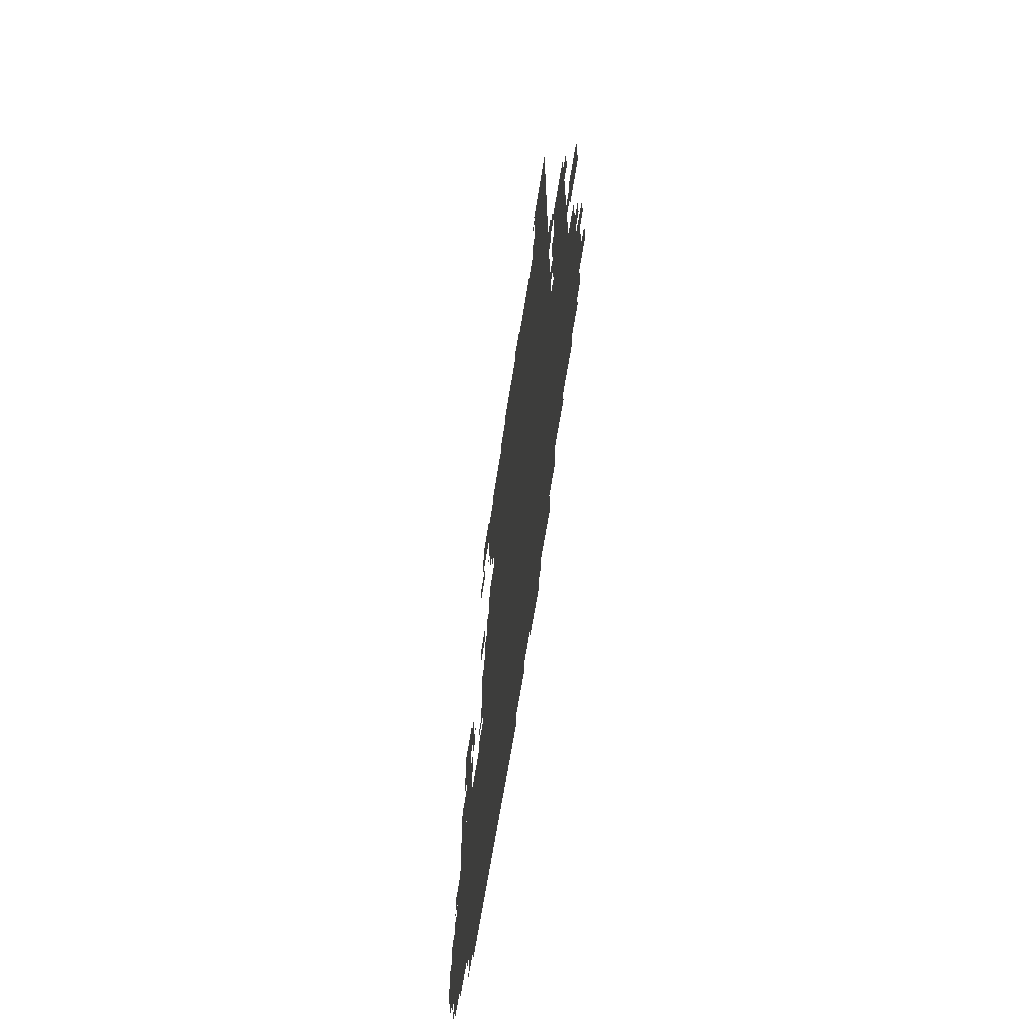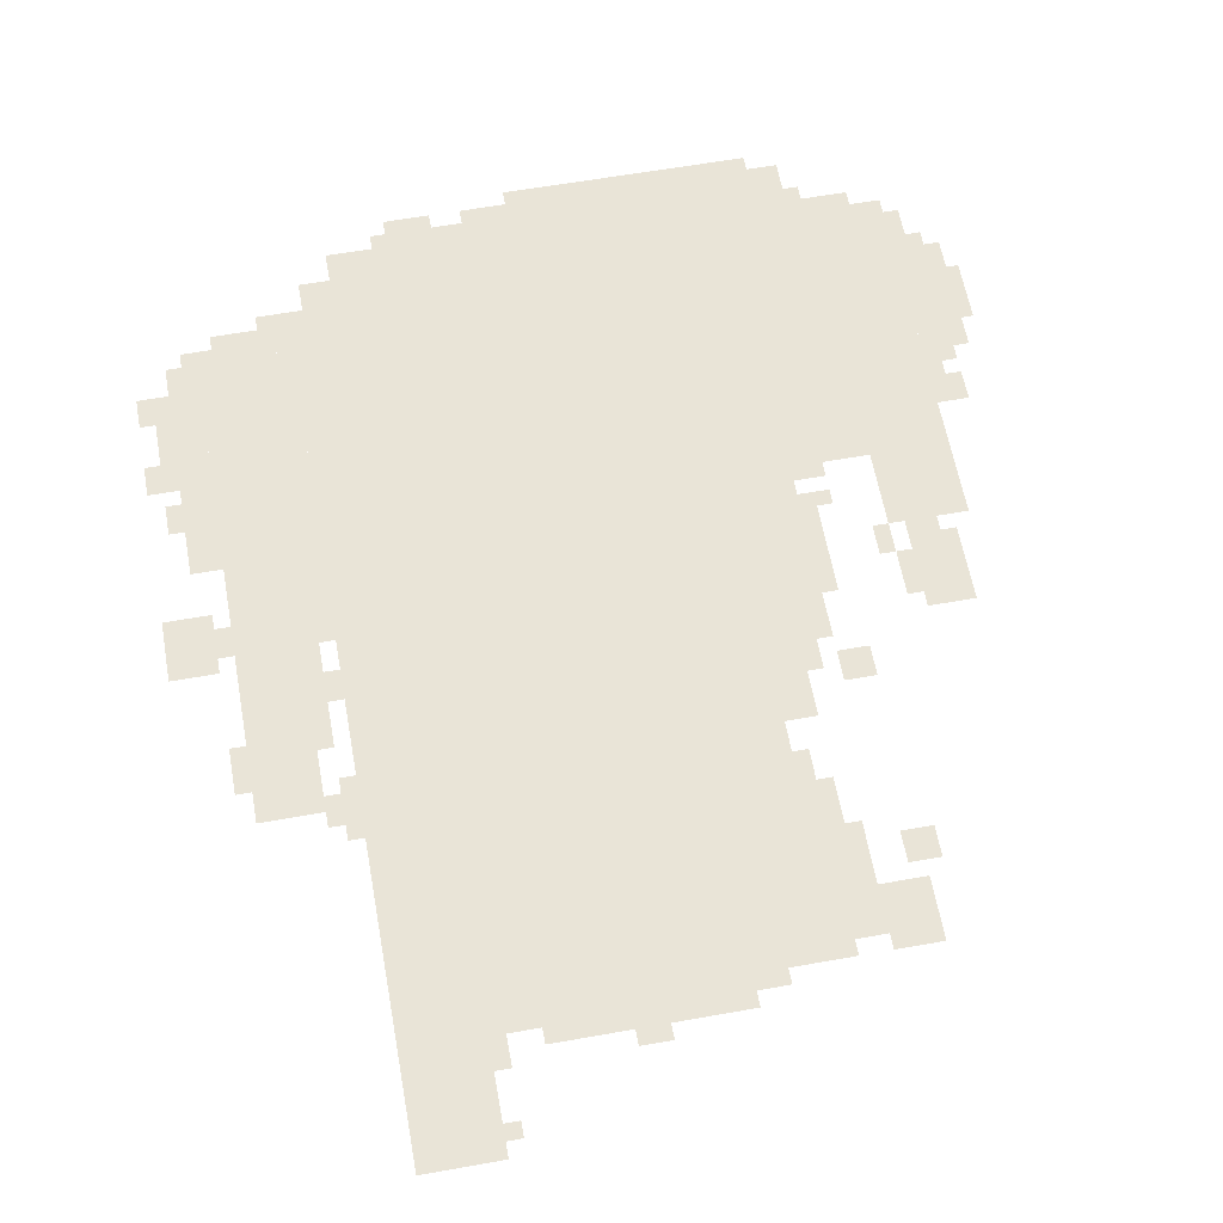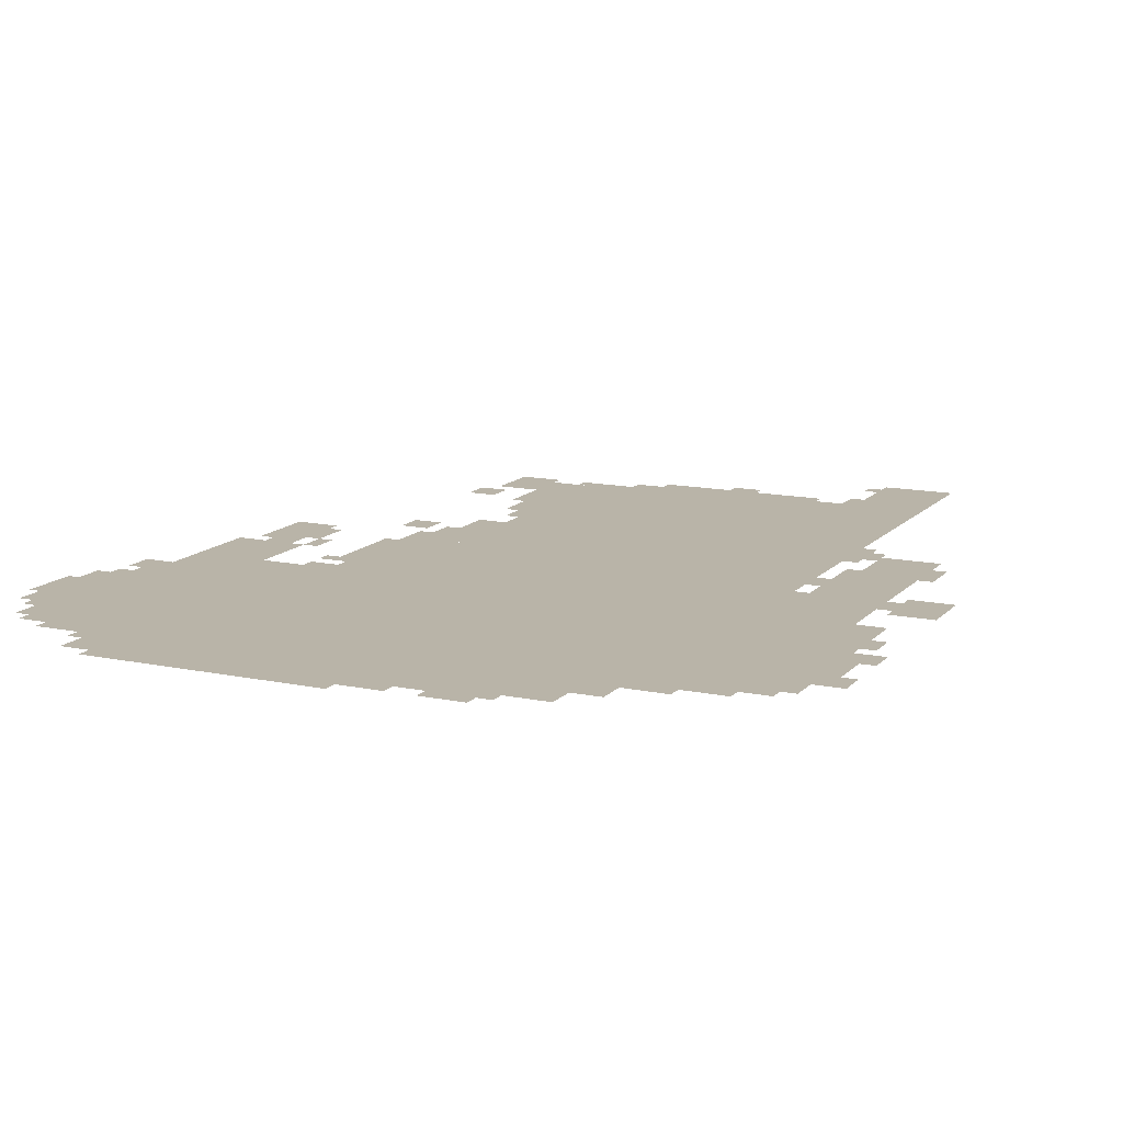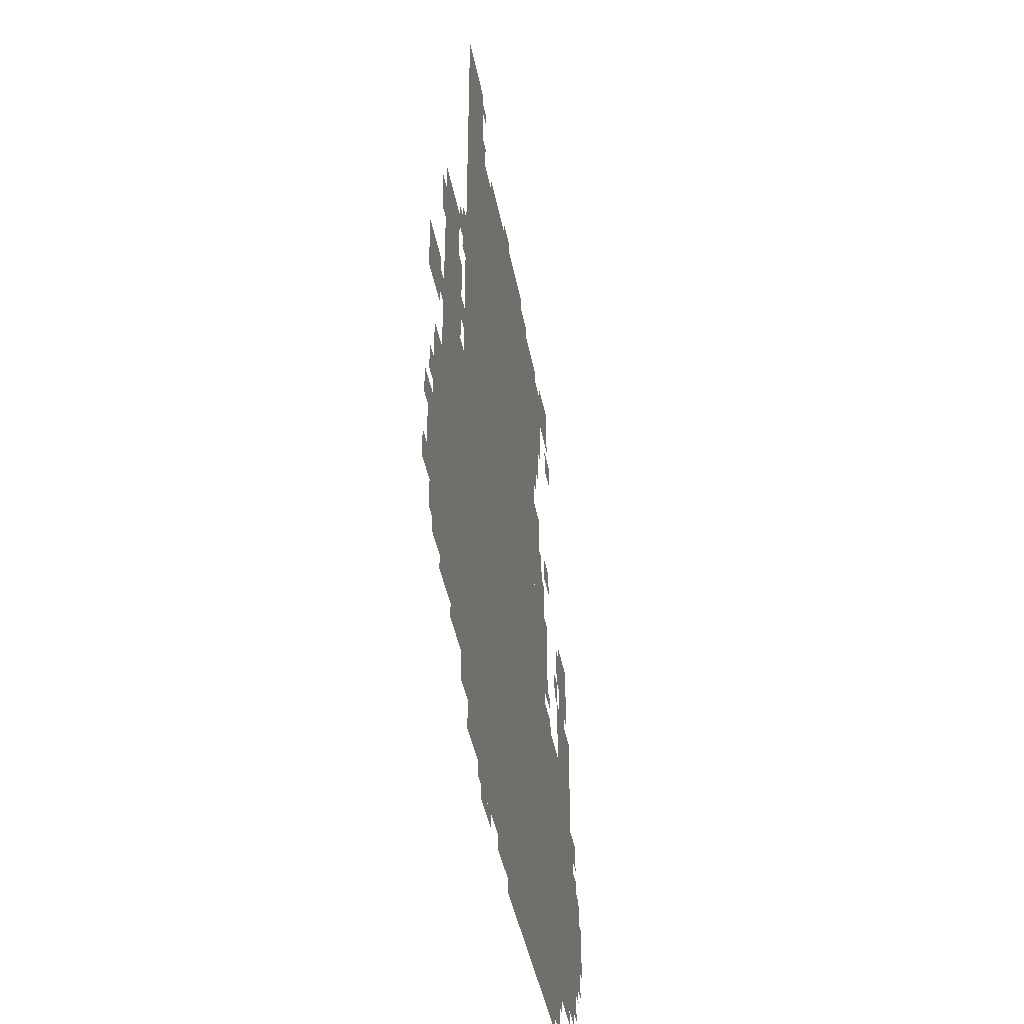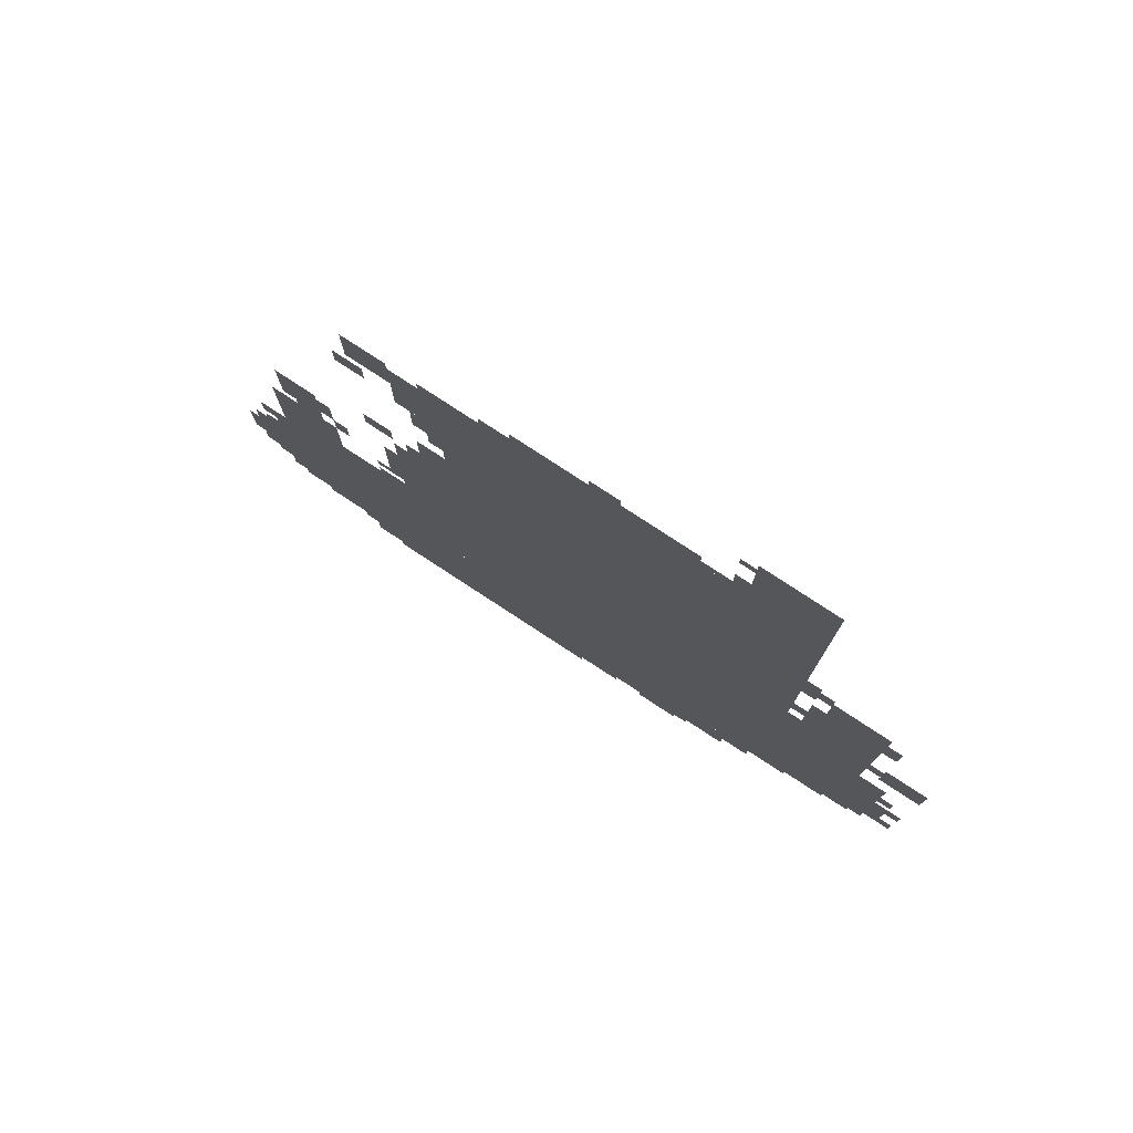
<metadata>
{"format":"obj","ext":"obj","renderer":"f3d","projection":"perspective","resolution":1024,"background":"white","views":[{"elev":-65.7,"azim":81.0,"up":"+Y"},{"elev":60.9,"azim":169.7,"up":"+Z"},{"elev":13.3,"azim":25.6,"up":"+Z"},{"elev":-43.2,"azim":100.8,"up":"+Y"},{"elev":78.9,"azim":33.2,"up":"+Y"}]}
</metadata>
<code>
g luyijiushi_2-mesh
v -320 991 0
v -320 1791 0
v -1120 1791 0
v -1120 991 0
v -320 223 0
v -320 991 0
v -1120 991 0
v -1120 223 0
v -1120 447 0
v -1120 767 0
v -1568 767 0
v -1568 447 0
v -1120 159 0
v -1120 447 0
v -1568 447 0
v -1568 159 0
v -128 735 0
v -128 1215 0
v -288 1215 0
v -288 735 0
v -128 287 0
v -128 735 0
v -288 735 0
v -288 287 0
v -512 63 0
v -512 223 0
v -832 223 0
v -832 63 0
v -832 63 0
v -832 223 0
v -1120 223 0
v -1120 63 0
v -320 1791 0
v -320 2047 0
v -480 2047 0
v -480 1791 0
v -1408 767 0
v -1408 927 0
v -1568 927 0
v -1568 767 0
v -1120 767 0
v -1120 959 0
v -1248 959 0
v -1248 767 0
v -1120 959 0
v -1120 1151 0
v -1248 1151 0
v -1248 959 0
v -1120 1663 0
v -1120 1759 0
v -1312 1759 0
v -1312 1663 0
v -128 1215 0
v -128 1343 0
v -256 1343 0
v -256 1215 0
v -1056 0 0
v -1056 63 0
v -1312 63 0
v -1312 0 0
v -800 0 0
v -800 63 0
v -1056 63 0
v -1056 0 0
v -64 543 0
v -64 799 0
v -128 799 0
v -128 543 0
v -1440 959 0
v -1440 1119 0
v -1536 1119 0
v -1536 959 0
v -64 319 0
v -64 543 0
v -128 543 0
v -128 319 0
v -1248 63 0
v -1248 159 0
v -1376 159 0
v -1376 63 0
v -416 95 0
v -416 223 0
v -512 223 0
v -512 95 0
v 0 895 0
v 0 1023 0
v -96 1023 0
v -96 895 0
v -1120 1535 0
v -1120 1663 0
v -1216 1663 0
v -1216 1535 0
v -288 607 0
v -288 991 0
v -320 991 0
v -320 607 0
v -768 1791 0
v -768 1855 0
v -960 1855 0
v -960 1791 0
v -576 1791 0
v -576 1855 0
v -768 1855 0
v -768 1791 0
v -288 223 0
v -288 607 0
v -320 607 0
v -320 223 0
v -1120 63 0
v -1120 159 0
v -1248 159 0
v -1248 63 0
v -1568 287 0
v -1568 415 0
v -1664 415 0
v -1664 287 0
v -1568 415 0
v -1568 543 0
v -1664 543 0
v -1664 415 0
v -1120 1439 0
v -1120 1535 0
v -1184 1535 0
v -1184 1439 0
v -1120 1215 0
v -1120 1311 0
v -1184 1311 0
v -1184 1215 0
v -352 159 0
v -352 223 0
v -416 223 0
v -416 159 0
v -1280 1567 0
v -1280 1631 0
v -1344 1631 0
v -1344 1567 0
v -1248 1183 0
v -1248 1247 0
v -1312 1247 0
v -1312 1183 0
v -1248 927 0
v -1248 1055 0
v -1280 1055 0
v -1280 927 0
v -32 479 0
v -32 607 0
v -64 607 0
v -64 479 0
v -1120 1151 0
v -1120 1215 0
v -1184 1215 0
v -1184 1151 0
v -32 383 0
v -32 479 0
v -64 479 0
v -64 383 0
v -1248 831 0
v -1248 927 0
v -1280 927 0
v -1280 831 0
v -256 1311 0
v -256 1375 0
v -288 1375 0
v -288 1311 0
v -1120 1375 0
v -1120 1439 0
v -1152 1439 0
v -1152 1375 0
v -288 1055 0
v -288 1119 0
v -320 1119 0
v -320 1055 0
v -1184 1151 0
v -1184 1215 0
v -1216 1215 0
v -1216 1151 0
v -704 31 0
v -704 63 0
v -768 63 0
v -768 31 0
v -544 31 0
v -544 63 0
v -608 63 0
v -608 31 0
v -736 1855 0
v -736 1887 0
v -800 1887 0
v -800 1855 0
v -960 1791 0
v -960 1823 0
v -1024 1823 0
v -1024 1791 0
v -512 1791 0
v -512 1823 0
v -576 1823 0
v -576 1791 0
v 0 543 0
v 0 607 0
v -32 607 0
v -32 543 0
v -1600 607 0
v -1600 671 0
v -1632 671 0
v -1632 607 0
v -1312 31 0
v -1312 63 0
v -1376 63 0
v -1376 31 0
v 0 383 0
v 0 447 0
v -32 447 0
v -32 383 0
v -32 639 0
v -32 703 0
v -64 703 0
v -64 639 0
v -1376 927 0
v -1376 991 0
v -1408 991 0
v -1408 927 0
v -96 927 0
v -96 991 0
v -128 991 0
v -128 927 0
v -1248 767 0
v -1248 799 0
v -1312 799 0
v -1312 767 0
v -1440 927 0
v -1440 959 0
v -1504 959 0
v -1504 927 0
v -1568 223 0
v -1568 287 0
v -1600 287 0
v -1600 223 0
v -224 255 0
v -224 287 0
v -288 287 0
v -288 255 0
v -1664 351 0
v -1664 415 0
v -1689 415 0
v -1689 351 0
v -1376 127 0
v -1376 159 0
v -1440 159 0
v -1440 127 0
v -480 1823 0
v -480 1887 0
v -512 1887 0
v -512 1823 0
v -1440 127 0
v -1440 159 0
v -1504 159 0
v -1504 127 0
v -288 1279 0
v -288 1343 0
v -320 1343 0
v -320 1279 0
v -288 1343 0
v -288 1407 0
v -320 1407 0
v -320 1343 0
v -1568 607 0
v -1568 671 0
v -1600 671 0
v -1600 607 0
v -1664 415 0
v -1664 479 0
v -1689 479 0
v -1689 415 0
v -1568 543 0
v -1568 607 0
v -1600 607 0
v -1600 543 0
v -96 1215 0
v -96 1279 0
v -128 1279 0
v -128 1215 0
v -1408 1023 0
v -1408 1087 0
v -1440 1087 0
v -1440 1023 0
v -1216 1759 0
v -1216 1791 0
v -1280 1791 0
v -1280 1759 0
v -160 255 0
v -160 287 0
v -224 287 0
v -224 255 0
v -1280 831 0
v -1280 863 0
v -1312 863 0
v -1312 831 0
v -256 223 0
v -256 255 0
v -288 255 0
v -288 223 0
v -1376 95 0
v -1376 127 0
v -1408 127 0
v -1408 95 0
v -1120 1759 0
v -1120 1791 0
v -1152 1791 0
v -1152 1759 0
v -1600 543 0
v -1600 575 0
v -1632 575 0
v -1632 543 0
v -1600 255 0
v -1600 287 0
v -1632 287 0
v -1632 255 0
v -96 287 0
v -96 319 0
v -128 319 0
v -128 287 0
v -480 1983 0
v -480 2015 0
v -512 2015 0
v -512 1983 0
v -768 31 0
v -768 63 0
v -800 63 0
v -800 31 0
v -608 31 0
v -608 63 0
v -640 63 0
v -640 31 0
v -1408 991 0
v -1408 1023 0
v -1440 1023 0
v -1440 991 0
v -96 1183 0
v -96 1215 0
v -128 1215 0
v -128 1183 0
v -1568 191 0
v -1568 223 0
v -1600 223 0
v -1600 191 0
v -480 1791 0
v -480 1823 0
v -512 1823 0
v -512 1791 0
v -1280 1759 0
v -1280 1791 0
v -1312 1791 0
v -1312 1759 0
g luyijiushi_2-mesh_0
f 3 2 1
f 1 4 3
f 7 6 5
f 5 8 7
f 11 10 9
f 9 12 11
f 15 14 13
f 13 16 15
f 19 18 17
f 17 20 19
f 23 22 21
f 21 24 23
f 27 26 25
f 25 28 27
f 31 30 29
f 29 32 31
f 35 34 33
f 33 36 35
f 39 38 37
f 37 40 39
f 43 42 41
f 41 44 43
f 47 46 45
f 45 48 47
f 51 50 49
f 49 52 51
f 55 54 53
f 53 56 55
f 59 58 57
f 57 60 59
f 63 62 61
f 61 64 63
f 67 66 65
f 65 68 67
f 71 70 69
f 69 72 71
f 75 74 73
f 73 76 75
f 79 78 77
f 77 80 79
f 83 82 81
f 81 84 83
f 87 86 85
f 85 88 87
f 91 90 89
f 89 92 91
f 95 94 93
f 93 96 95
f 99 98 97
f 97 100 99
f 103 102 101
f 101 104 103
f 107 106 105
f 105 108 107
f 111 110 109
f 109 112 111
f 115 114 113
f 113 116 115
f 119 118 117
f 117 120 119
f 123 122 121
f 121 124 123
f 127 126 125
f 125 128 127
f 131 130 129
f 129 132 131
f 135 134 133
f 133 136 135
f 139 138 137
f 137 140 139
f 143 142 141
f 141 144 143
f 147 146 145
f 145 148 147
f 151 150 149
f 149 152 151
f 155 154 153
f 153 156 155
f 159 158 157
f 157 160 159
f 163 162 161
f 161 164 163
f 167 166 165
f 165 168 167
f 171 170 169
f 169 172 171
f 175 174 173
f 173 176 175
f 179 178 177
f 177 180 179
f 183 182 181
f 181 184 183
f 187 186 185
f 185 188 187
f 191 190 189
f 189 192 191
f 195 194 193
f 193 196 195
f 199 198 197
f 197 200 199
f 203 202 201
f 201 204 203
f 207 206 205
f 205 208 207
f 211 210 209
f 209 212 211
f 215 214 213
f 213 216 215
f 219 218 217
f 217 220 219
f 223 222 221
f 221 224 223
f 227 226 225
f 225 228 227
f 231 230 229
f 229 232 231
f 235 234 233
f 233 236 235
f 239 238 237
f 237 240 239
f 243 242 241
f 241 244 243
f 247 246 245
f 245 248 247
f 251 250 249
f 249 252 251
f 255 254 253
f 253 256 255
f 259 258 257
f 257 260 259
f 263 262 261
f 261 264 263
f 267 266 265
f 265 268 267
f 271 270 269
f 269 272 271
f 275 274 273
f 273 276 275
f 279 278 277
f 277 280 279
f 283 282 281
f 281 284 283
f 287 286 285
f 285 288 287
f 291 290 289
f 289 292 291
f 295 294 293
f 293 296 295
f 299 298 297
f 297 300 299
f 303 302 301
f 301 304 303
f 307 306 305
f 305 308 307
f 311 310 309
f 309 312 311
f 315 314 313
f 313 316 315
f 319 318 317
f 317 320 319
f 323 322 321
f 321 324 323
f 327 326 325
f 325 328 327
f 331 330 329
f 329 332 331
f 335 334 333
f 333 336 335
f 339 338 337
f 337 340 339
f 343 342 341
f 341 344 343
f 347 346 345
f 345 348 347
f 351 350 349
f 349 352 351

</code>
